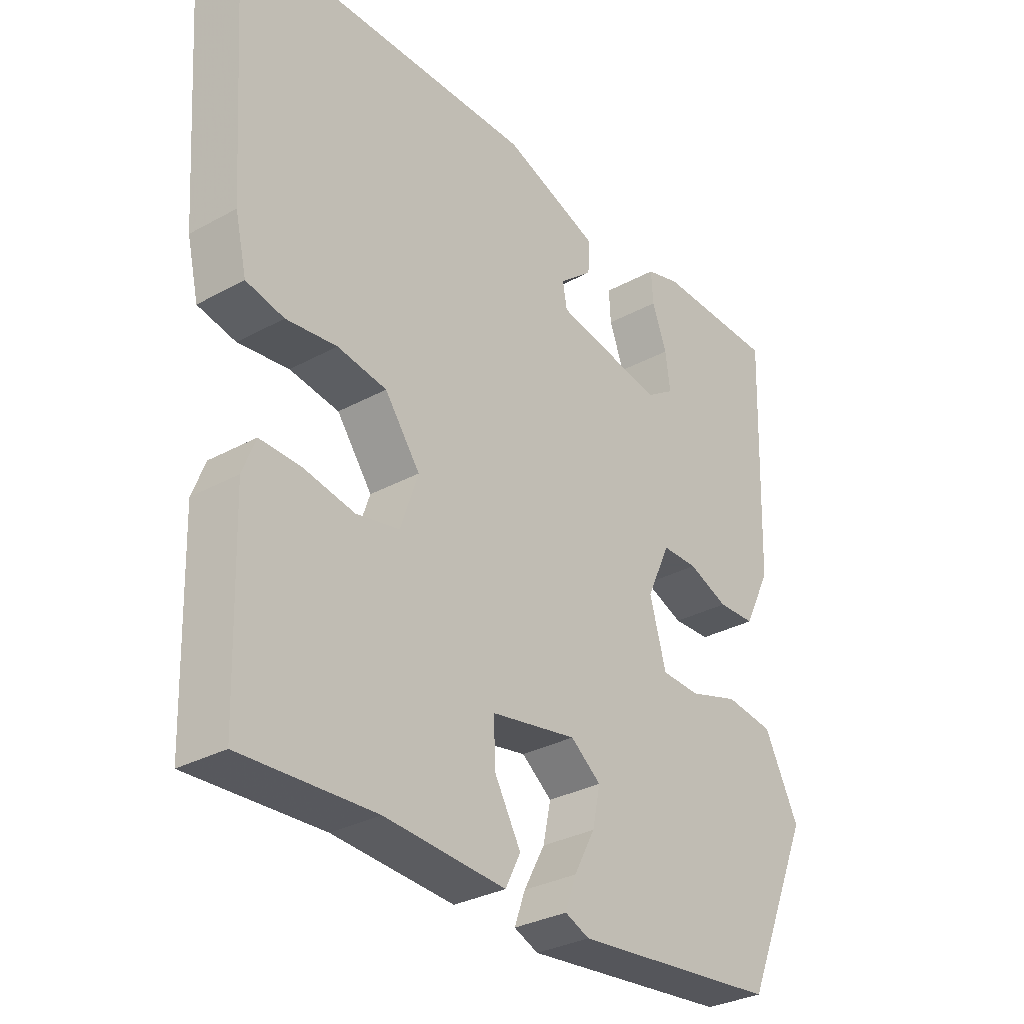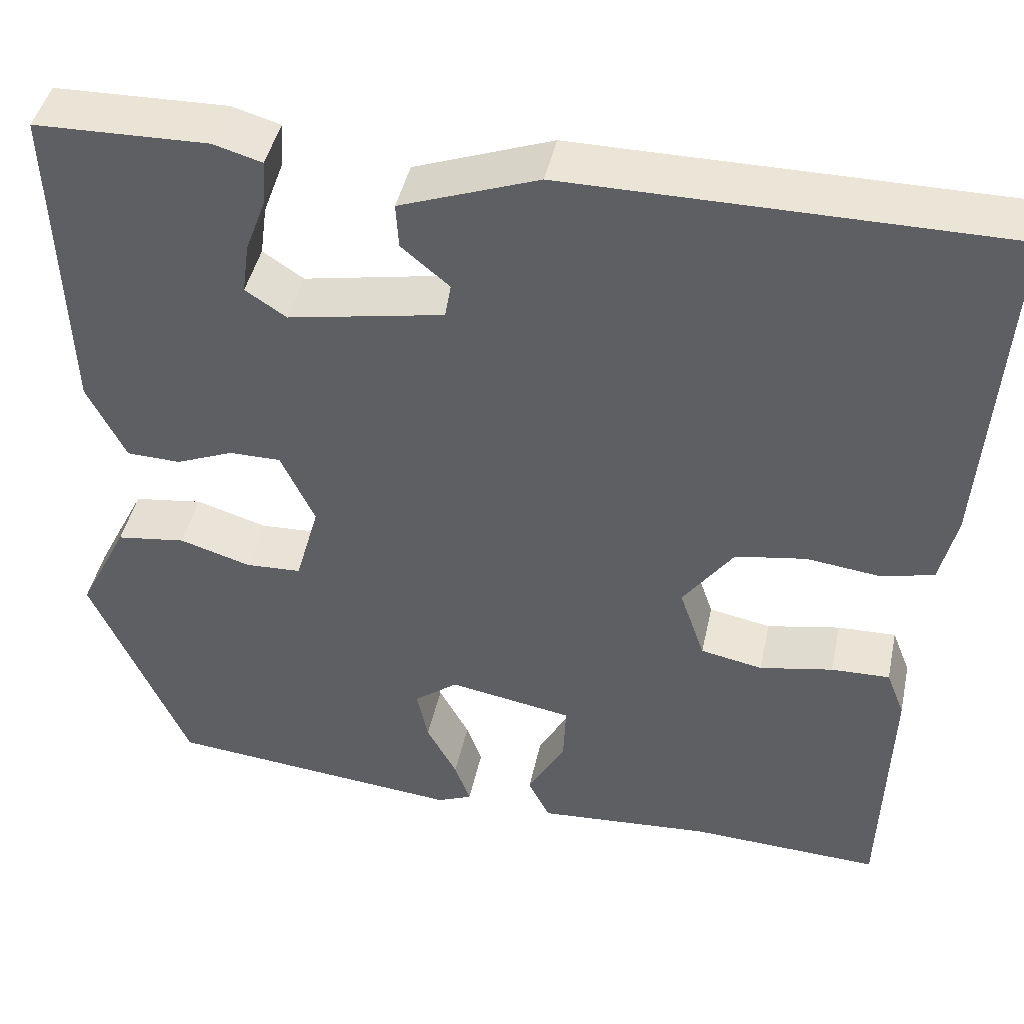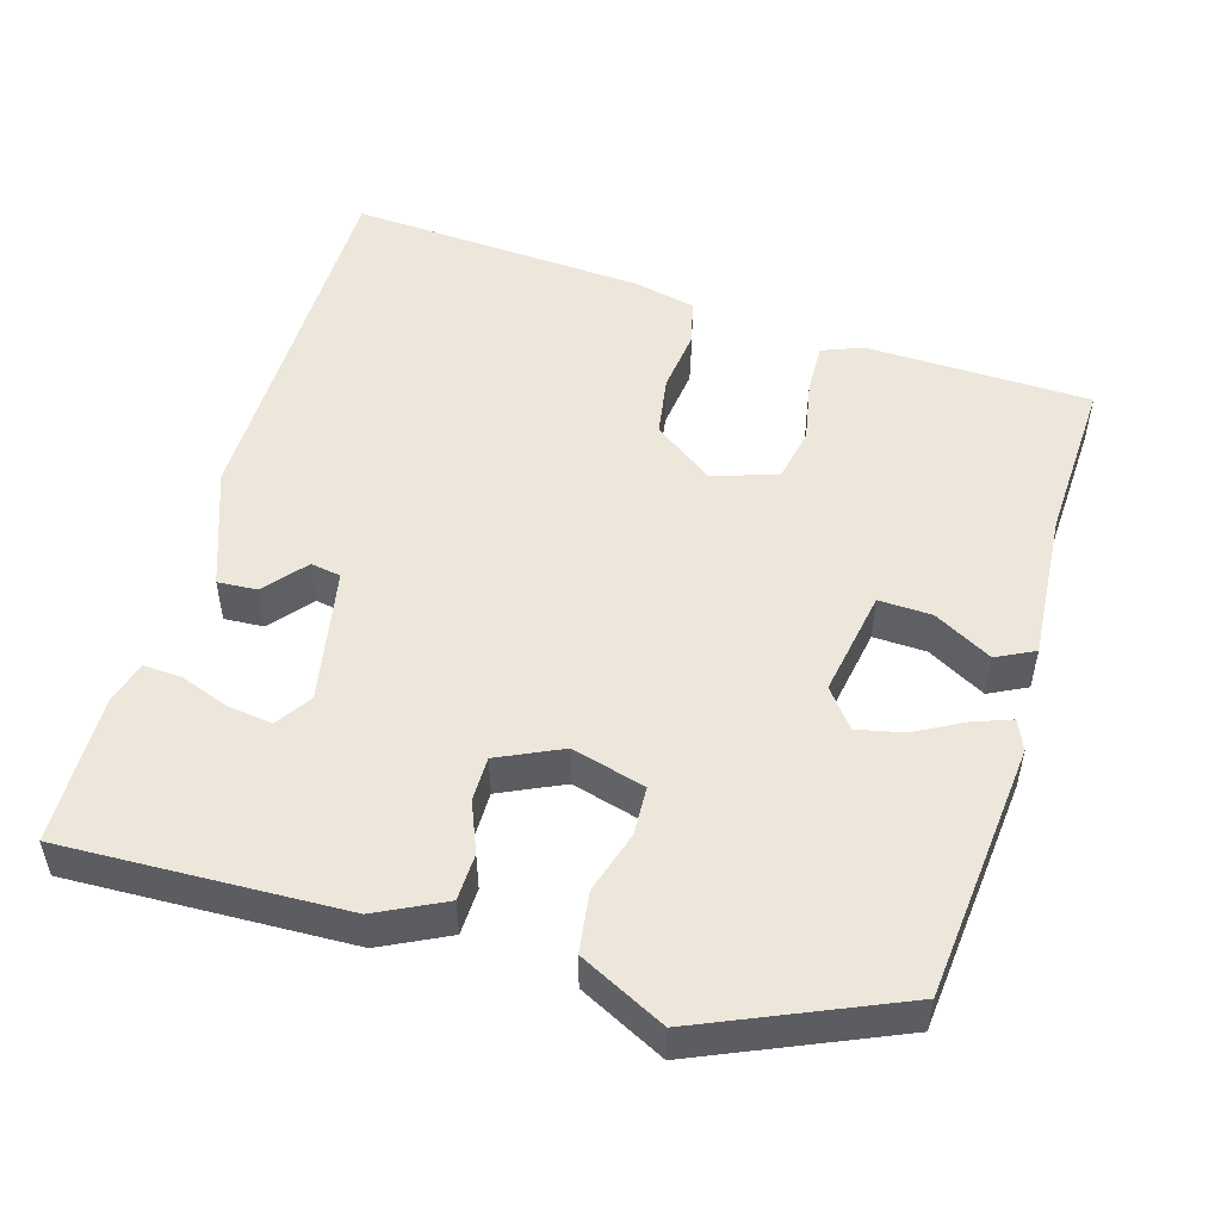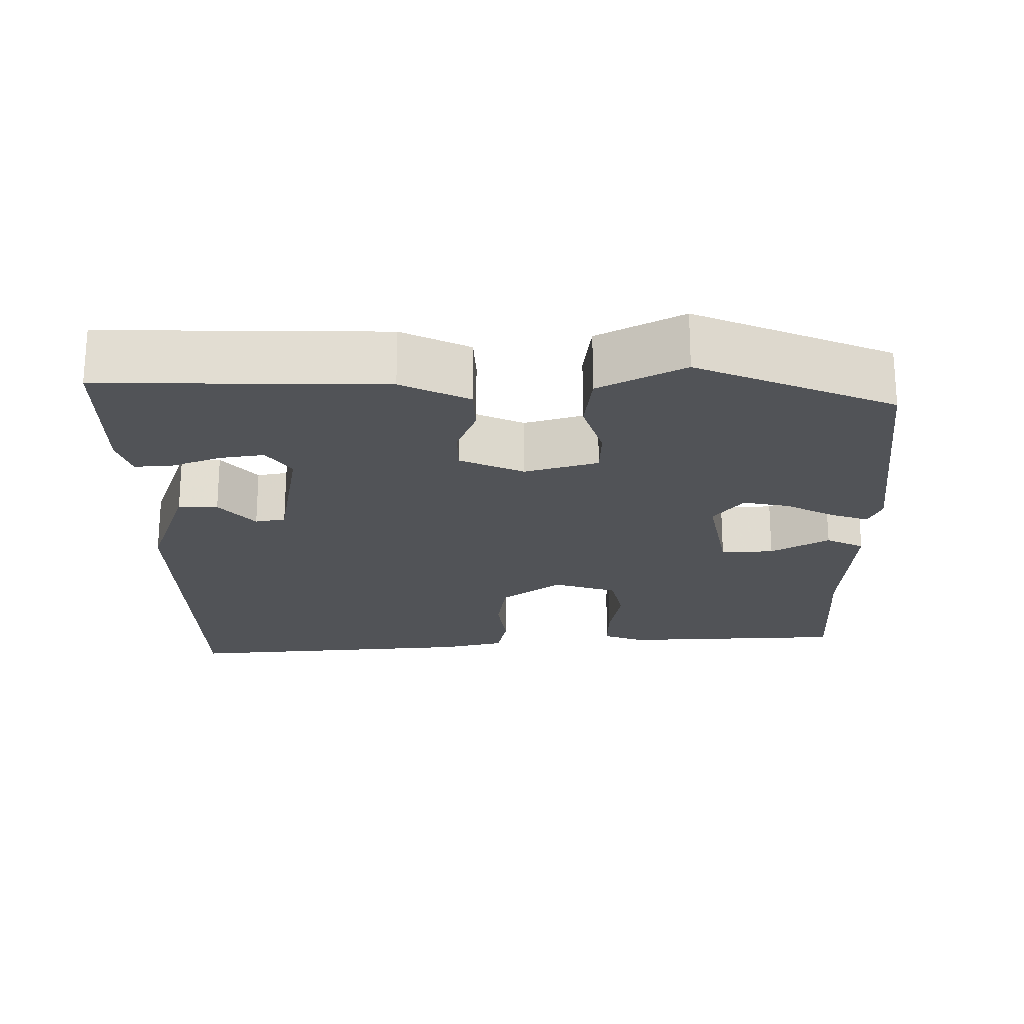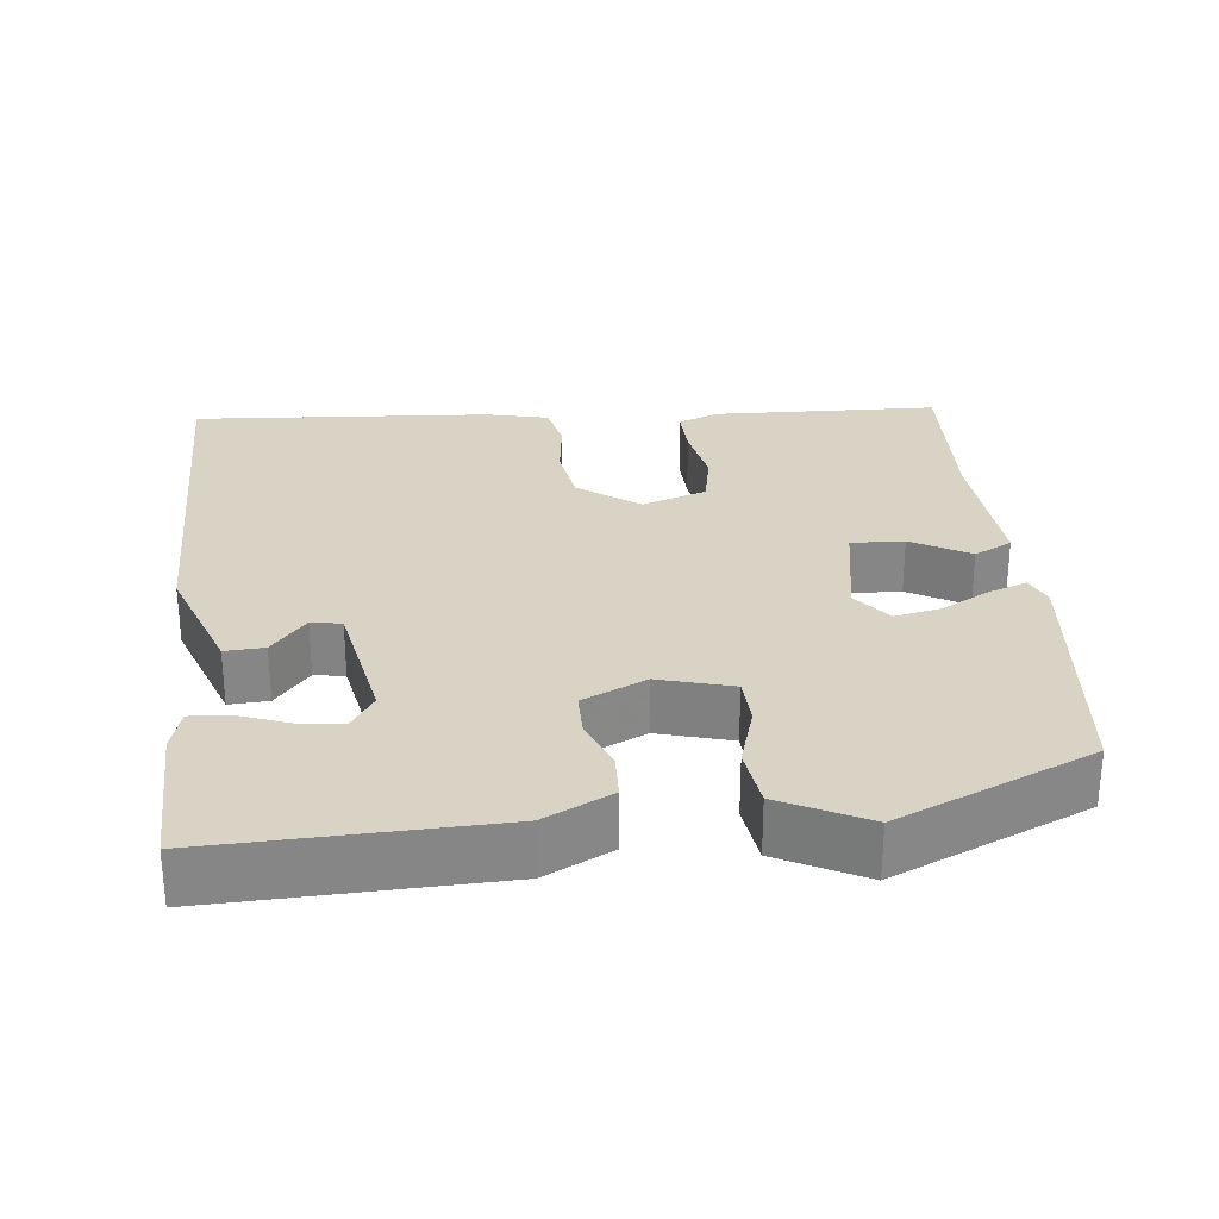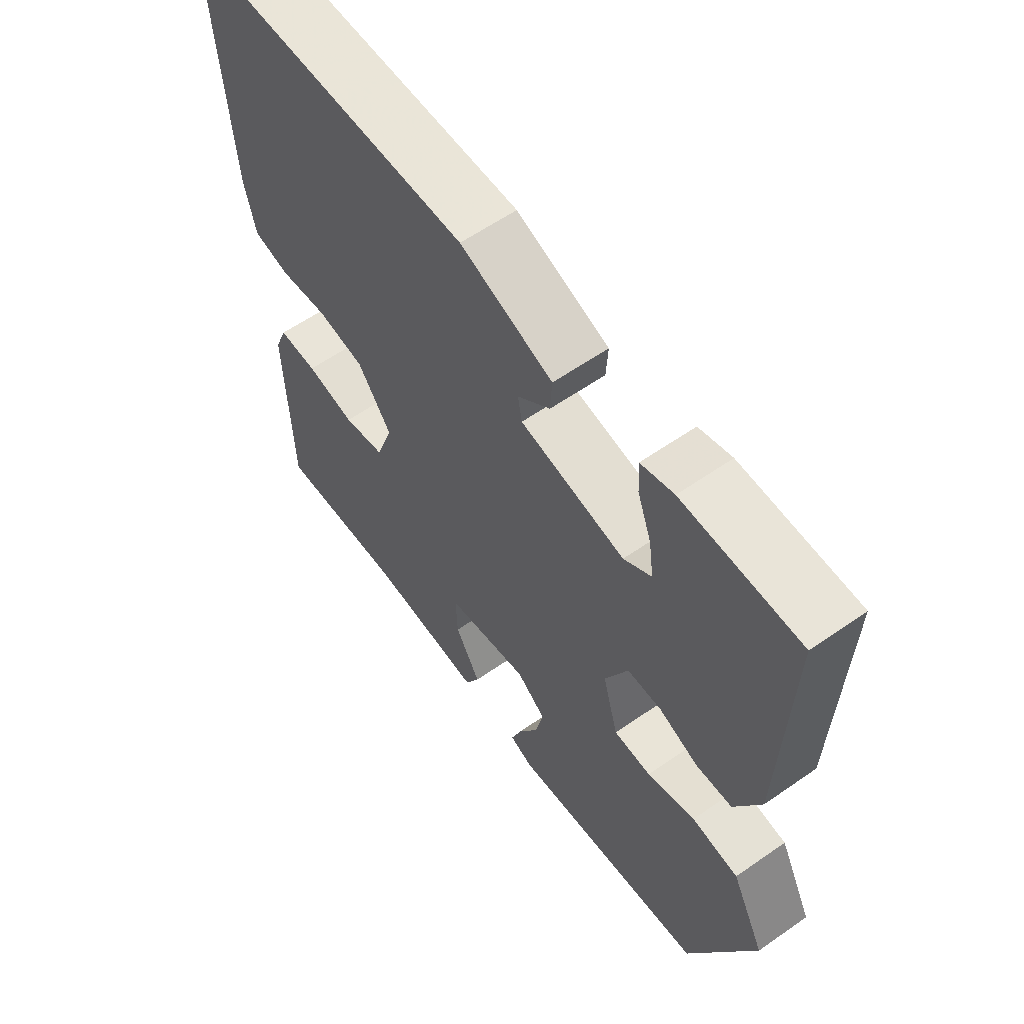
<metadata>
{"format":"obj","ext":"obj","renderer":"f3d","projection":"perspective","resolution":1024,"background":"white","views":[{"elev":-31.2,"azim":-51.9,"up":"+Z"},{"elev":43.9,"azim":-168.0,"up":"+Z"},{"elev":51.1,"azim":106.4,"up":"+Y"},{"elev":-21.7,"azim":91.2,"up":"+Y"},{"elev":28.3,"azim":84.0,"up":"+Y"},{"elev":59.7,"azim":54.4,"up":"+Z"}]}
</metadata>
<code>
v -0.497 0.07 -0.499
v -0.506 0.07 -0.201
v -0.485 0.07 -0.147
v -0.418 0.07 -0.149
v -0.334 0.07 -0.165
v -0.263 0.07 -0.151
v -0.234 0.07 -0.066
v -0.292 0.07 0.014
v -0.373 0.07 0.027
v -0.456 0.07 0.017
v -0.518 0.07 0.031
v -0.537 0.07 0.113
v -0.564 0.07 0.508
v -0.064 0.07 0.509
v 0.094 0.07 0.451
v 0.091 0.07 0.399
v 0.036 0.07 0.353
v 0.043 0.07 0.313
v 0.222 0.07 0.279
v 0.269 0.07 0.31
v 0.261 0.07 0.369
v 0.237 0.07 0.434
v 0.234 0.07 0.485
v 0.29 0.07 0.501
v 0.489 0.07 0.496
v 0.477 0.07 0.125
v 0.433 0.07 0.036
v 0.371 0.07 0.034
v 0.305 0.07 0.061
v 0.246 0.07 0.061
v 0.207 0.07 -0.023
v 0.234 0.07 -0.12
v 0.298 0.07 -0.123
v 0.38 0.07 -0.098
v 0.46 0.07 -0.109
v 0.517 0.07 -0.222
v 0.406 0.07 -0.479
v 0.066 0.07 -0.513
v 0.026 0.07 -0.496
v 0.044 0.07 -0.446
v 0.079 0.07 -0.381
v 0.092 0.07 -0.32
v 0.042 0.07 -0.281
v -0.1 0.07 -0.306
v -0.097 0.07 -0.376
v -0.054 0.07 -0.453
v -0.079 0.07 -0.503
v -0.278 0.07 -0.489
v -0.497 0 -0.499
v -0.506 0 -0.201
v -0.485 0 -0.147
v -0.418 0 -0.149
v -0.334 0 -0.165
v -0.263 0 -0.151
v -0.234 0 -0.066
v -0.292 0 0.014
v -0.373 0 0.027
v -0.456 0 0.017
v -0.518 0 0.031
v -0.537 0 0.113
v -0.564 0 0.508
v -0.064 0 0.509
v 0.094 0 0.451
v 0.091 0 0.399
v 0.036 0 0.353
v 0.043 0 0.313
v 0.222 0 0.279
v 0.269 0 0.31
v 0.261 0 0.369
v 0.237 0 0.434
v 0.234 0 0.485
v 0.29 0 0.501
v 0.489 0 0.496
v 0.477 0 0.125
v 0.433 0 0.036
v 0.371 0 0.034
v 0.305 0 0.061
v 0.246 0 0.061
v 0.207 0 -0.023
v 0.234 0 -0.12
v 0.298 0 -0.123
v 0.38 0 -0.098
v 0.46 0 -0.109
v 0.517 0 -0.222
v 0.406 0 -0.479
v 0.066 0 -0.513
v 0.026 0 -0.496
v 0.044 0 -0.446
v 0.079 0 -0.381
v 0.092 0 -0.32
v 0.042 0 -0.281
v -0.1 0 -0.306
v -0.097 0 -0.376
v -0.054 0 -0.453
v -0.079 0 -0.503
v -0.278 0 -0.489
f 45 46 47 48
f 3 4 5
f 2 3 5
f 1 2 5
f 48 1 5
f 45 48 5
f 44 45 5
f 43 44 5 6
f 39 40 41
f 38 39 41
f 37 38 41
f 36 37 41
f 35 36 41
f 34 35 41
f 33 34 41
f 32 33 41 42
f 31 32 42 43
f 27 28 29
f 26 27 29
f 25 26 29
f 24 25 29
f 24 29 30
f 21 22 23 24
f 20 21 24
f 20 24 30
f 43 6 7
f 31 43 7
f 30 31 7
f 20 30 7
f 19 20 7
f 15 16 17
f 14 15 17
f 13 14 17
f 12 13 17
f 11 12 17
f 10 11 17
f 9 10 17
f 8 9 17 18
f 7 8 18 19
f 96 95 94 93
f 53 52 51
f 53 51 50
f 53 50 49
f 53 49 96
f 53 96 93
f 53 93 92
f 54 53 92 91
f 89 88 87
f 89 87 86
f 89 86 85
f 89 85 84
f 89 84 83
f 89 83 82
f 89 82 81
f 90 89 81 80
f 91 90 80 79
f 77 76 75
f 77 75 74
f 77 74 73
f 77 73 72
f 78 77 72
f 72 71 70 69
f 72 69 68
f 78 72 68
f 55 54 91
f 55 91 79
f 55 79 78
f 55 78 68
f 55 68 67
f 65 64 63
f 65 63 62
f 65 62 61
f 65 61 60
f 65 60 59
f 65 59 58
f 65 58 57
f 66 65 57 56
f 67 66 56 55
f 1 49 50 2
f 2 50 51 3
f 3 51 52 4
f 4 52 53 5
f 5 53 54 6
f 6 54 55 7
f 7 55 56 8
f 8 56 57 9
f 9 57 58 10
f 10 58 59 11
f 11 59 60 12
f 12 60 61 13
f 13 61 62 14
f 14 62 63 15
f 15 63 64 16
f 16 64 65 17
f 17 65 66 18
f 18 66 67 19
f 19 67 68 20
f 20 68 69 21
f 21 69 70 22
f 22 70 71 23
f 23 71 72 24
f 24 72 73 25
f 25 73 74 26
f 26 74 75 27
f 27 75 76 28
f 28 76 77 29
f 29 77 78 30
f 30 78 79 31
f 31 79 80 32
f 32 80 81 33
f 33 81 82 34
f 34 82 83 35
f 35 83 84 36
f 36 84 85 37
f 37 85 86 38
f 38 86 87 39
f 39 87 88 40
f 40 88 89 41
f 41 89 90 42
f 42 90 91 43
f 43 91 92 44
f 44 92 93 45
f 45 93 94 46
f 46 94 95 47
f 47 95 96 48
f 48 96 49 1

</code>
